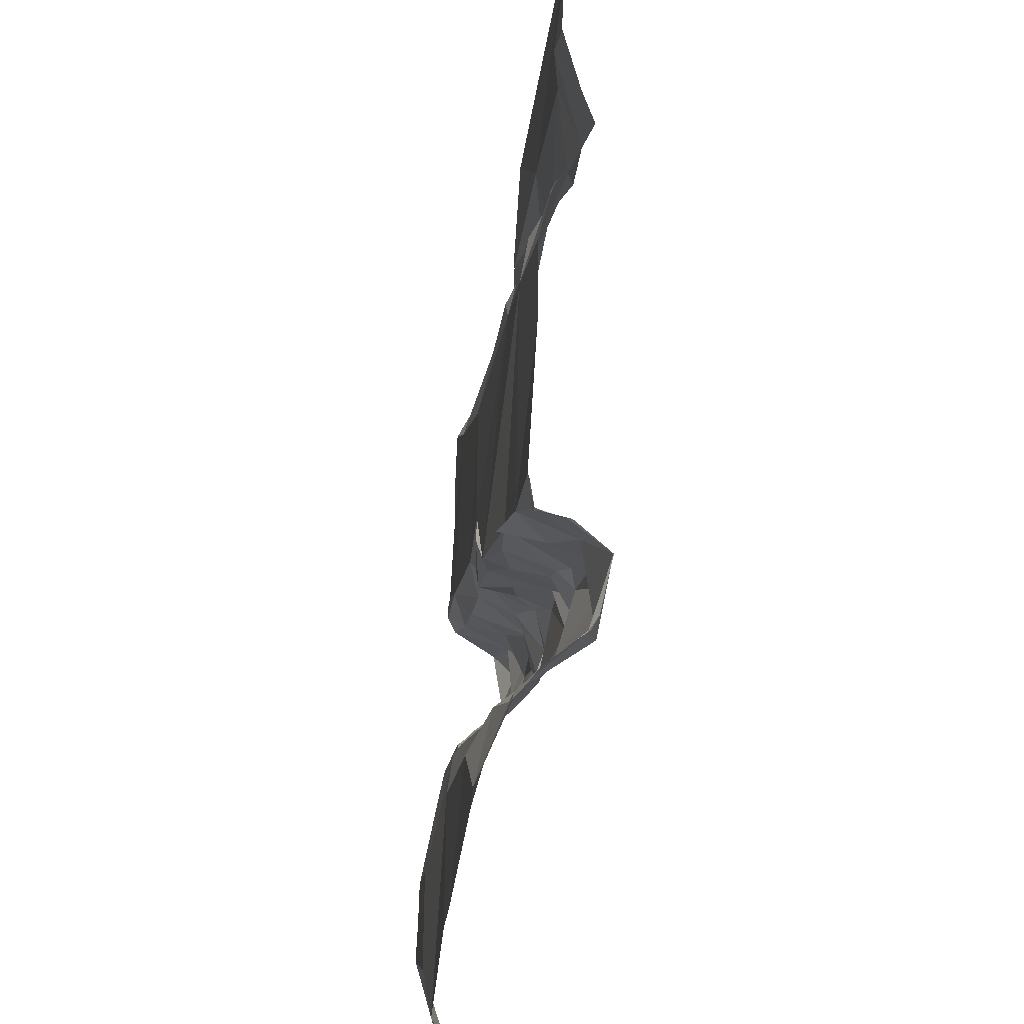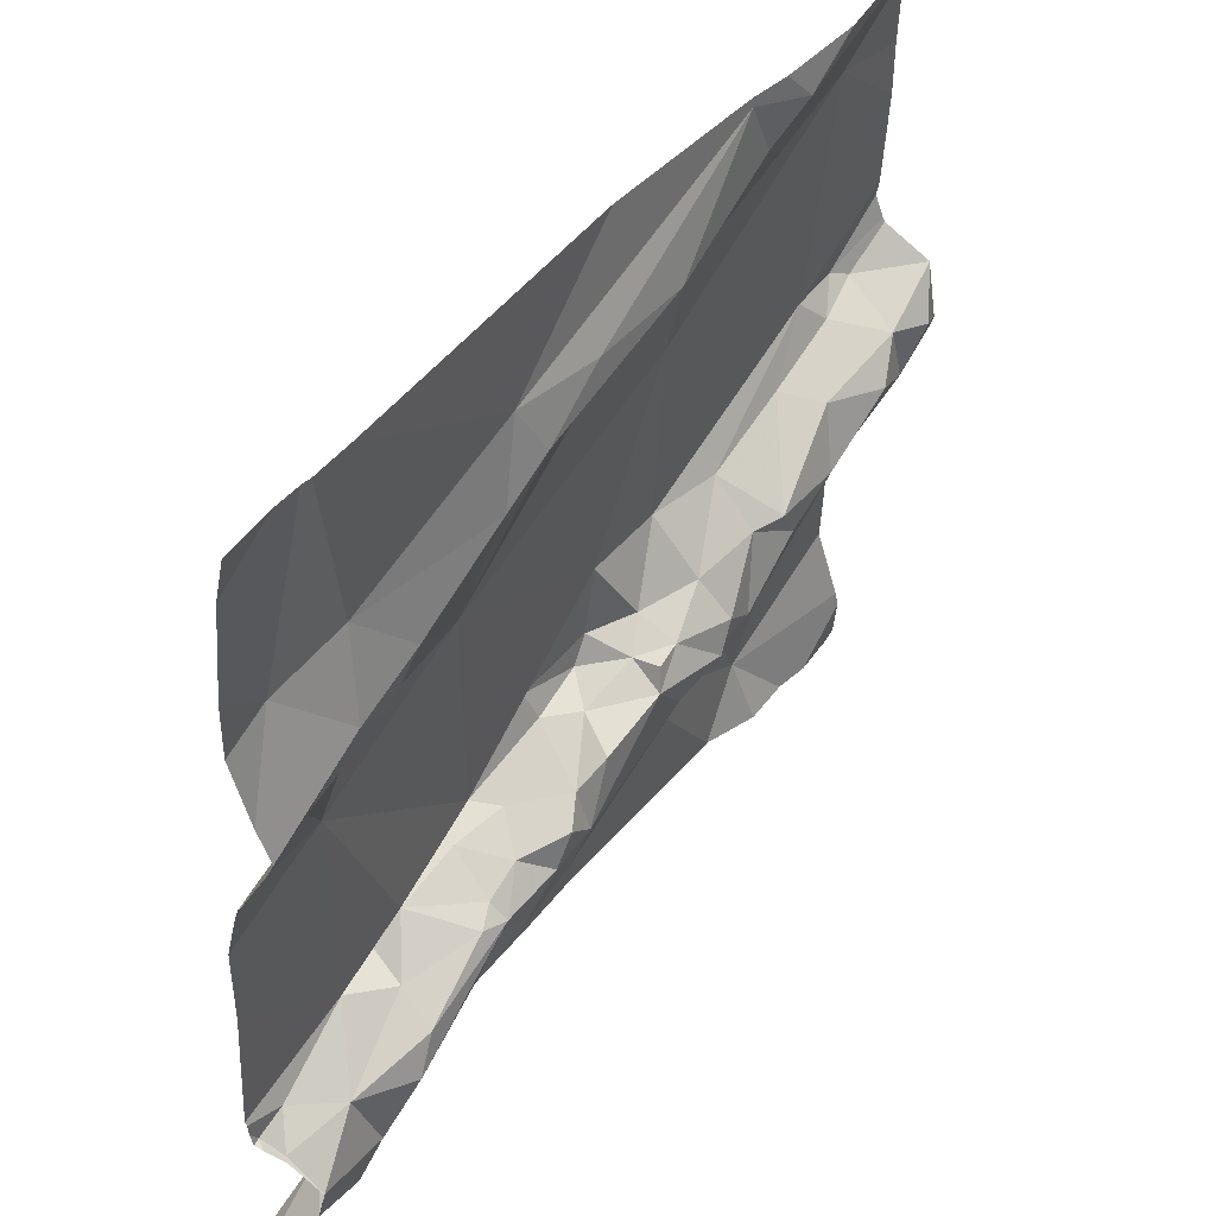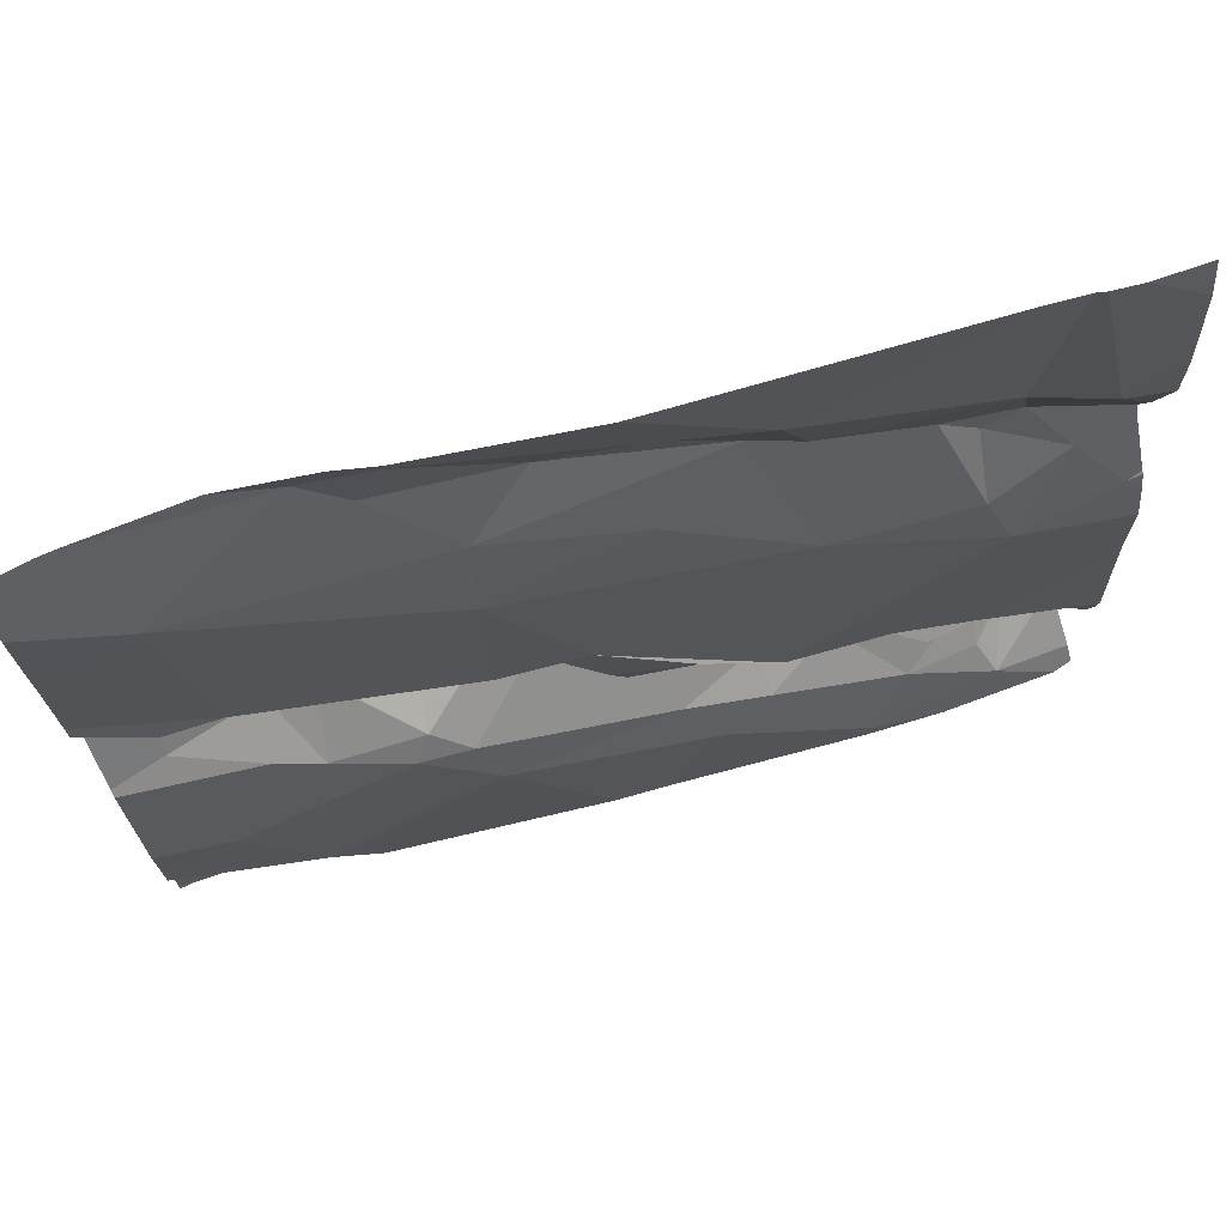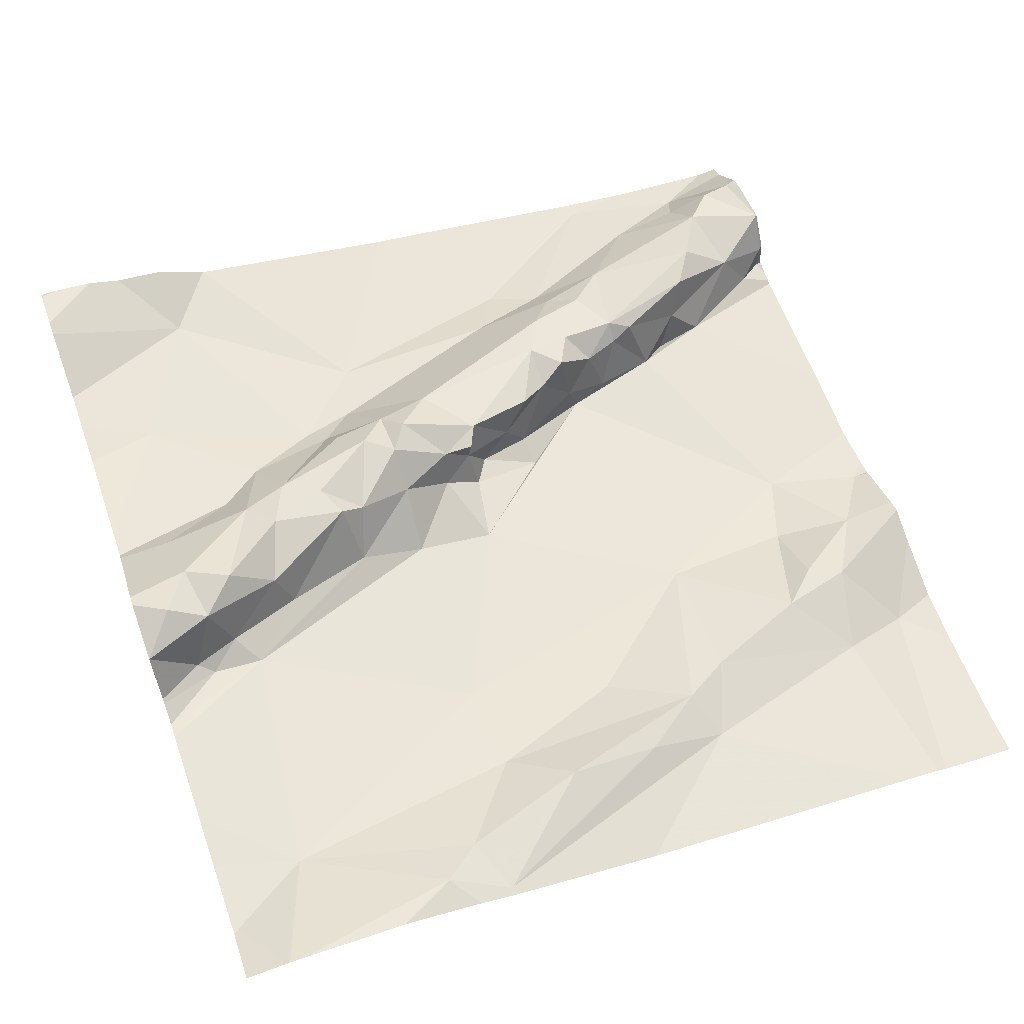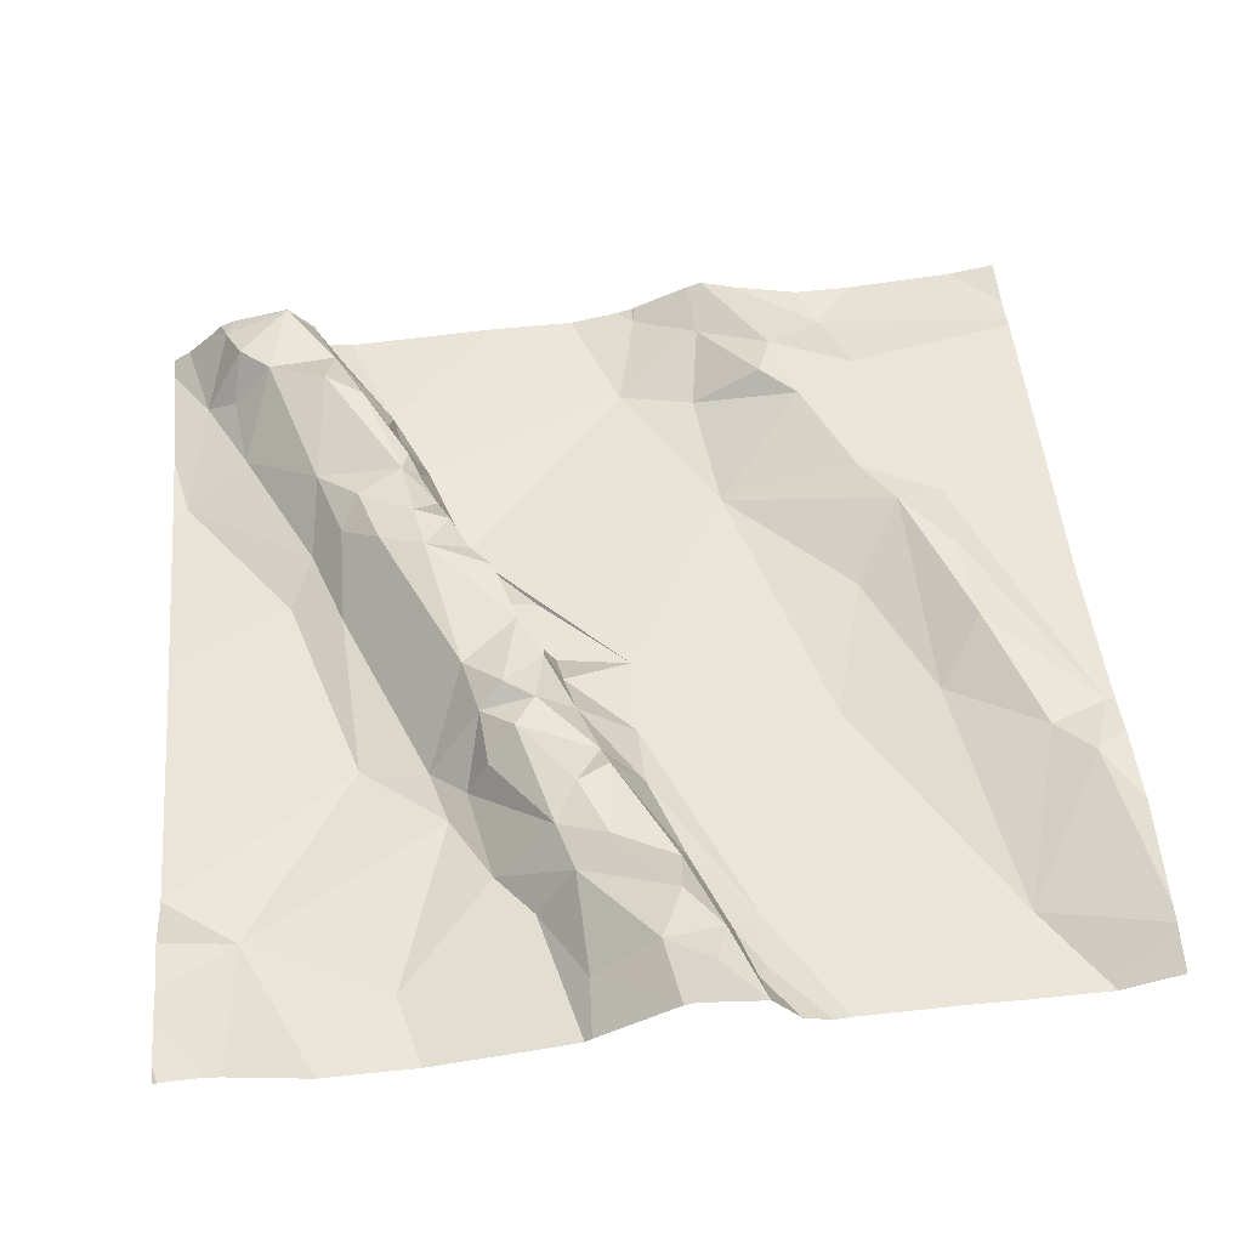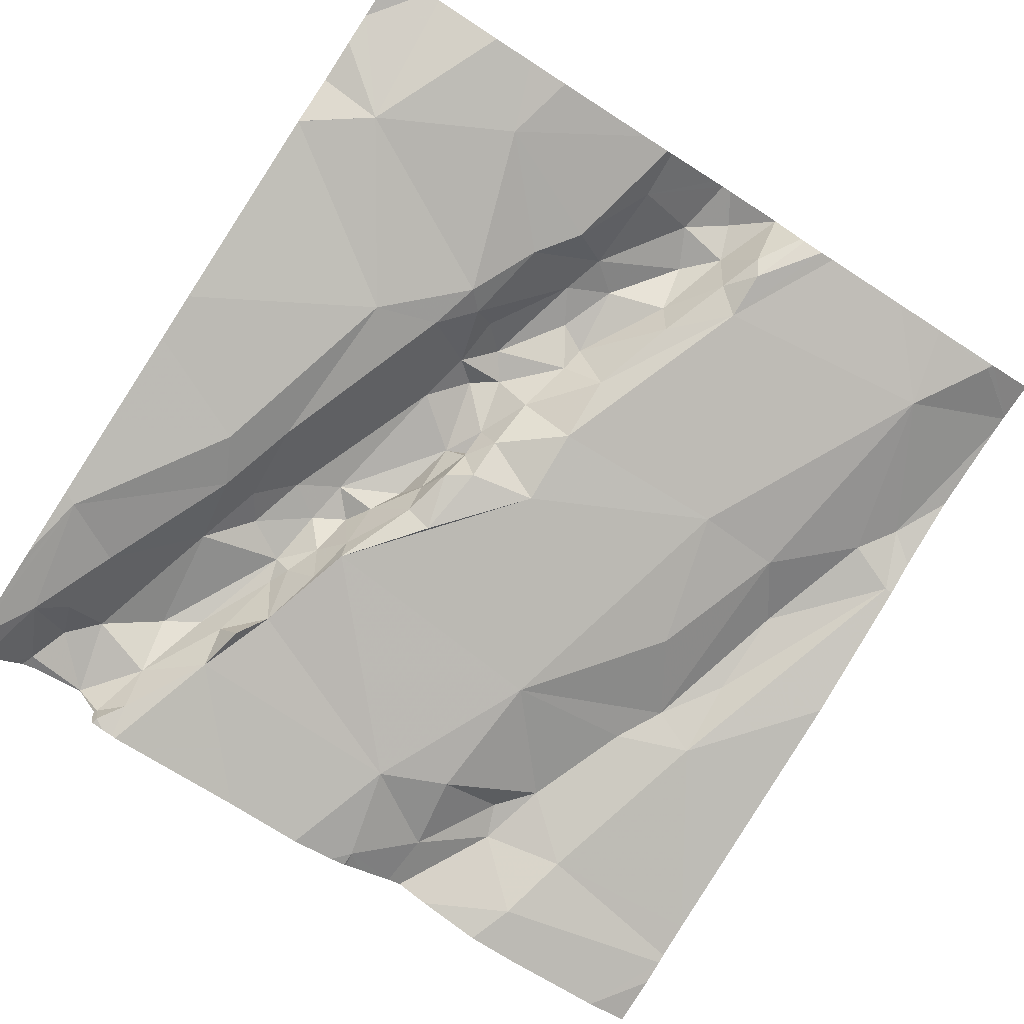
<metadata>
{"format":"obj","ext":"obj","renderer":"f3d","projection":"perspective","resolution":1024,"background":"white","views":[{"elev":-32.1,"azim":-106.6,"up":"+Y"},{"elev":46.9,"azim":-64.2,"up":"+Y"},{"elev":73.9,"azim":154.7,"up":"+Y"},{"elev":64.3,"azim":160.4,"up":"+Z"},{"elev":59.5,"azim":84.6,"up":"+Z"},{"elev":-76.7,"azim":57.2,"up":"+Z"}]}
</metadata>
<code>
v -46.64 249.6 501.4
v -46.6 249.6 501.4
v -46.58 249.6 501.4
v -45.95 249.6 501.4
v -46 250.3 501.5
v -45.95 249.3 501.5
v -45.95 249.9 501.5
v -45.95 250 501.5
v -46.55 249.6 501.4
v -46.62 249.6 501.4
v -46.72 249.6 501.3
v -46.78 249.6 501.3
v -46.69 249.6 501.3
v -45.95 249.4 501.5
v -45.95 249.9 501.5
v -46.84 249.5 501.4
v -46.91 249.5 501.4
v -46.9 249.5 501.3
v -46.84 249.9 501.3
v -45.95 249.7 501.5
v -46.8 250 501.4
v -46.76 250 501.4
v -46.72 250 501.4
v -46.87 249.5 501.3
v -46.56 249.7 501.4
v -45.95 249.5 501.4
v -46.9 249.5 501.3
v -46.67 249.6 501.4
v -46.64 249.6 501.4
v -46.86 250.1 501.3
v -45.95 249.4 501.5
v -45.95 249.7 501.5
v -46.89 249.9 501.3
v -45.95 249.9 501.5
v -46.78 249.9 501.3
v -45.95 250 501.5
v -46.76 249.6 501.4
v -46.74 249.6 501.4
v -46.81 249.4 501.3
v -46.82 249.4 501.3
v -46.85 249.4 501.4
v -46.89 249.4 501.3
v -45.95 249.9 501.5
v -46.82 249.5 501.4
v -46.57 250.2 501.4
v -46.77 250.3 501.4
v -46.69 249.4 501.3
v -46.73 249.4 501.3
v -46.58 249.5 501.3
v -46.79 249.5 501.4
v -46.66 249.5 501.4
v -46.78 250.1 501.4
v -46.58 249.7 501.3
v -46.62 249.6 501.3
v -46.75 249.9 501.3
v -46.61 249.9 501.4
v -46.6 250.1 501.4
v -46.55 250.1 501.4
v -46.57 249.7 501.4
v -46.58 249.5 501.4
v -46.52 249.5 501.3
v -46.46 249.3 501.3
v -46.03 249.6 501.4
v -46.1 249.7 501.4
v -46.38 250.2 501.5
v -46.31 250.1 501.4
v -46.46 250.1 501.4
v -46.41 249.3 501.3
v -46.48 250.2 501.4
v -46.49 249.5 501.4
v -45.95 249.9 501.5
v -46 249.9 501.5
v -46.16 249.3 501.4
v -46.14 249.9 501.4
v -46.12 249.8 501.5
v -46.22 249.8 501.5
v -46.27 250.3 501.5
v -46.53 249.6 501.4
v -46.37 249.7 501.5
v -46.31 249.7 501.5
v -46.33 249.7 501.5
v -46.37 249.7 501.5
v -46.31 249.8 501.4
v -46.25 249.7 501.5
v -46.31 249.7 501.5
v -46.28 249.7 501.5
v -46.25 249.8 501.5
v -46.21 249.8 501.5
v -46.06 249.9 501.5
v -46.08 249.9 501.4
v -46.02 249.9 501.4
v -46.05 249.3 501.4
v -46.11 249.3 501.4
v -46.82 250.3 501.4
v -46.22 249.6 501.4
v -46.14 249.7 501.4
v -46.01 249.7 501.5
v -46.12 249.7 501.5
v -46.07 249.8 501.5
v -46.14 249.8 501.5
v -46.44 250.3 501.4
v -46.28 249.6 501.4
v -46.3 249.5 501.4
v -46.2 250.3 501.5
v -46.32 250.3 501.4
v -46.58 249.3 501.3
v -46.24 250.2 501.5
v -46.05 250.2 501.5
v -46.31 250 501.4
v -46.41 249.7 501.4
v -46.43 249.7 501.4
v -46.49 249.7 501.4
v -46.4 249.8 501.4
v -46.53 249.7 501.4
v -46.49 249.7 501.4
v -46.42 249.7 501.5
v -46.49 249.7 501.4
v -46.02 249.8 501.5
v -46.4 249.7 501.4
v -46.37 249.8 501.4
v -46.46 249.7 501.4
v -46.24 249.6 501.4
v -46.17 249.7 501.5
v -45.99 249.9 501.5
v -46.03 249.9 501.5
v -46.31 249.8 501.4
v -46.24 249.8 501.4
v -46.41 249.7 501.5
v -45.95 249.3 501.5
v -46.8 249.3 501.3
v -46.23 250.3 501.5
v -46.11 249.4 501.4
v -46.16 249.3 501.4
v -46.91 249.3 501.3
v -46.74 249.3 501.3
v -45.96 250.2 501.5
v -46.02 249.3 501.5
v -45.97 249.3 501.5
v -46.68 249.3 501.3
v -46.89 249.3 501.3
v -46.91 249.5 501.3
v -46.91 249.7 501.3
v -46.91 249.5 501.3
v -46.91 249.5 501.4
v -46.91 250 501.4
v -46.91 249.9 501.3
v -46.91 249.5 501.4
v -46.91 249.5 501.3
v -46.91 249.5 501.3
v -46.91 249.5 501.3
v -46.91 250.2 501.3
v -46.91 250.1 501.3
v -46.91 249.9 501.3
v -46.91 249.9 501.3
v -46.91 249.8 501.3
v -46.91 249.9 501.3
v -46.91 249.4 501.3
v -45.95 250.3 501.5
v -46.91 249.4 501.3
v -46.91 249.4 501.3
v -46.91 249.4 501.3
v -46.91 249.5 501.3
v -46.27 250.3 501.5
v -46.81 250.3 501.4
v -46.91 250 501.3
v -46.91 250.1 501.3
v -46.91 249.9 501.3
v -45.95 249.9 501.5
v -45.95 250.2 501.5
v -45.95 249.5 501.4
v -45.95 249.7 501.5
v -45.95 249.8 501.5
v -45.95 249.8 501.5
v -45.95 249.9 501.5
v -45.95 249.9 501.5
v -45.95 250.2 501.5
v -45.95 250.1 501.5
v -45.95 250.2 501.5
v -45.95 250.2 501.5
v -45.95 249.8 501.5
v -46.76 249.3 501.3
v -46 250.3 501.5
v -46 250.3 501.5
v -46.02 250.3 501.5
v -46.14 250.3 501.5
v -46.85 250.3 501.3
v -46.91 250.3 501.3
f 2 1 3
f 9 3 10
f 12 11 13
f 17 16 18
f 17 18 143
f 19 21 145
f 173 124 172
f 21 22 23
f 12 24 16
f 2 3 25
f 172 118 97
f 29 28 1
f 24 12 141
f 151 30 94
f 27 18 24
f 35 33 153
f 38 37 28
f 40 39 41
f 41 42 40
f 42 17 147
f 171 97 32
f 159 42 160
f 170 63 26
f 17 42 41
f 44 16 17
f 41 44 17
f 39 44 41
f 143 27 162
f 16 24 18
f 149 24 150
f 48 47 49
f 1 50 51
f 37 38 16
f 21 19 22
f 52 30 21
f 44 50 16
f 50 37 16
f 11 12 38
f 53 13 54
f 56 55 35
f 35 19 33
f 51 50 44
f 142 35 155
f 45 52 57
f 52 23 57
f 28 29 13
f 23 52 21
f 35 55 19
f 57 23 56
f 57 58 45
f 53 54 59
f 56 23 55
f 1 10 3
f 1 28 37
f 10 1 51
f 60 10 51
f 2 29 1
f 38 12 16
f 2 54 29
f 2 59 54
f 47 48 40
f 29 54 13
f 38 28 13
f 13 11 38
f 10 60 9
f 37 50 1
f 49 60 51
f 39 40 48
f 51 48 49
f 48 51 44
f 44 39 48
f 61 47 139
f 184 104 183
f 169 136 179
f 12 13 35
f 145 30 165
f 23 22 55
f 168 91 43
f 33 19 146
f 61 49 47
f 52 45 46
f 19 55 22
f 94 52 164
f 13 53 35
f 53 56 35
f 47 40 140
f 64 63 20
f 66 65 58
f 67 66 58
f 187 151 186
f 45 58 69
f 9 60 70
f 43 71 7
f 75 74 76
f 78 9 79
f 81 80 82
f 80 83 82
f 85 84 86
f 76 87 88
f 90 89 91
f 186 151 94
f 96 95 63
f 64 97 98
f 99 75 100
f 101 77 105
f 103 102 70
f 74 75 89
f 45 69 77
f 69 58 65
f 163 104 131
f 69 65 77
f 65 66 107
f 107 77 65
f 90 91 8
f 108 66 109
f 111 110 112
f 113 112 110
f 85 81 79
f 56 53 113
f 53 112 113
f 2 25 59
f 25 114 59
f 115 112 53
f 78 116 117
f 53 59 115
f 98 97 118
f 78 114 25
f 58 57 56
f 110 111 119
f 110 119 120
f 82 116 81
f 114 115 59
f 121 115 114
f 25 3 78
f 9 78 3
f 103 61 62
f 70 60 49
f 49 61 70
f 123 122 96
f 70 79 9
f 118 124 125
f 102 122 85
f 111 121 119
f 121 116 119
f 123 84 122
f 79 70 102
f 95 122 102
f 121 117 116
f 115 121 111
f 123 88 86
f 126 83 127
f 126 120 83
f 78 79 116
f 81 116 79
f 128 119 116
f 128 82 119
f 128 116 82
f 117 114 78
f 88 87 86
f 74 89 90
f 80 86 87
f 86 80 85
f 122 84 85
f 86 84 123
f 81 85 80
f 79 102 85
f 87 127 83
f 87 83 80
f 127 87 76
f 120 82 83
f 126 127 90
f 56 113 109
f 117 121 114
f 109 66 67
f 120 119 82
f 112 115 111
f 61 103 70
f 126 113 120
f 113 110 120
f 74 127 76
f 74 90 127
f 122 95 96
f 132 63 95
f 137 132 92
f 96 64 98
f 100 75 76
f 123 96 98
f 72 91 89
f 91 72 43
f 75 125 89
f 75 99 125
f 136 169 5
f 100 88 123
f 76 88 100
f 118 99 98
f 185 104 184
f 97 64 32
f 63 132 26
f 99 100 98
f 72 89 125
f 124 118 172
f 71 124 173
f 183 108 182
f 181 47 130
f 182 136 5
f 107 66 108
f 108 136 182
f 104 107 108
f 135 47 181
f 131 104 185
f 136 108 176
f 172 97 180
f 99 118 125
f 71 125 124
f 71 72 125
f 56 109 67
f 56 67 58
f 104 77 107
f 130 47 140
f 63 64 96
f 108 90 36
f 109 90 108
f 132 103 73
f 132 95 103
f 109 113 126
f 102 103 95
f 129 6 138
f 109 126 90
f 123 98 100
f 133 132 73
f 104 108 183
f 141 12 142
f 105 77 163
f 26 132 14
f 142 12 35
f 93 132 133
f 143 18 27
f 144 17 143
f 14 132 31
f 6 31 137
f 145 21 30
f 146 19 145
f 163 77 104
f 147 17 144
f 34 71 175
f 148 27 149
f 92 132 93
f 149 27 24
f 150 24 141
f 15 71 34
f 152 30 151
f 36 90 8
f 153 33 154
f 8 91 168
f 73 103 68
f 154 33 156
f 155 35 153
f 164 52 46
f 5 169 158
f 156 33 167
f 157 42 147
f 68 103 62
f 140 159 134
f 7 71 15
f 62 61 106
f 159 40 42
f 160 42 161
f 43 72 71
f 161 42 157
f 4 63 170
f 162 27 148
f 101 45 77
f 138 6 137
f 165 30 166
f 32 64 20
f 20 63 4
f 166 30 152
f 46 45 101
f 167 33 146
f 174 71 173
f 106 61 139
f 175 71 174
f 139 47 135
f 176 108 177
f 94 30 52
f 177 108 36
f 140 40 159
f 178 136 176
f 179 136 178
f 137 31 132
f 180 97 171

</code>
